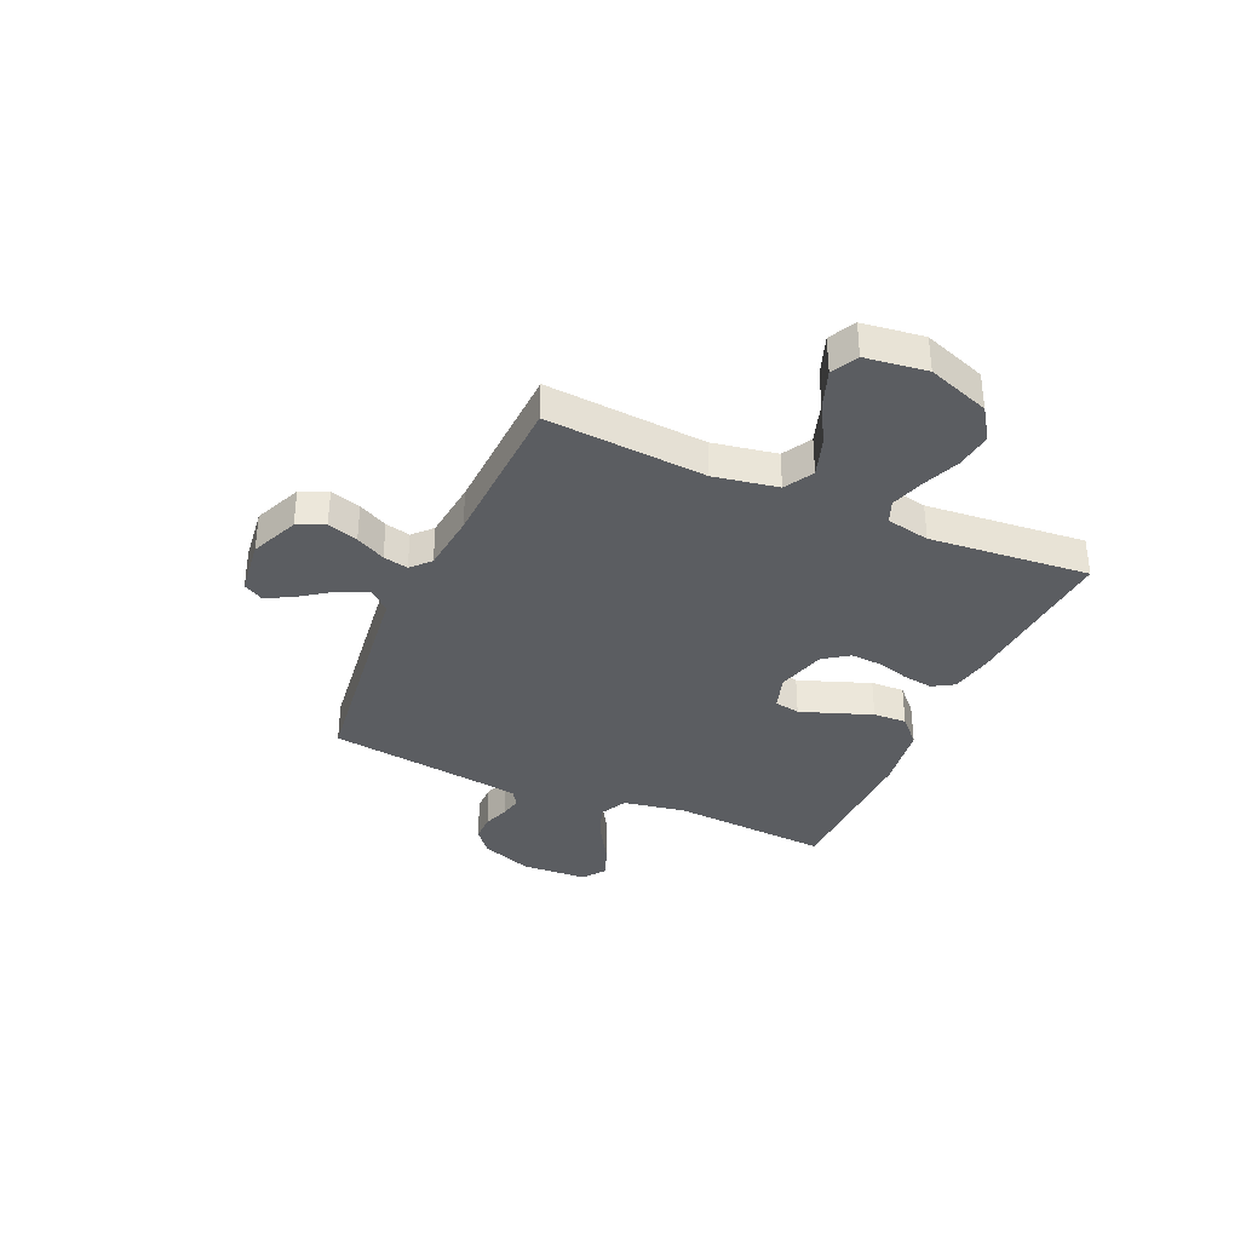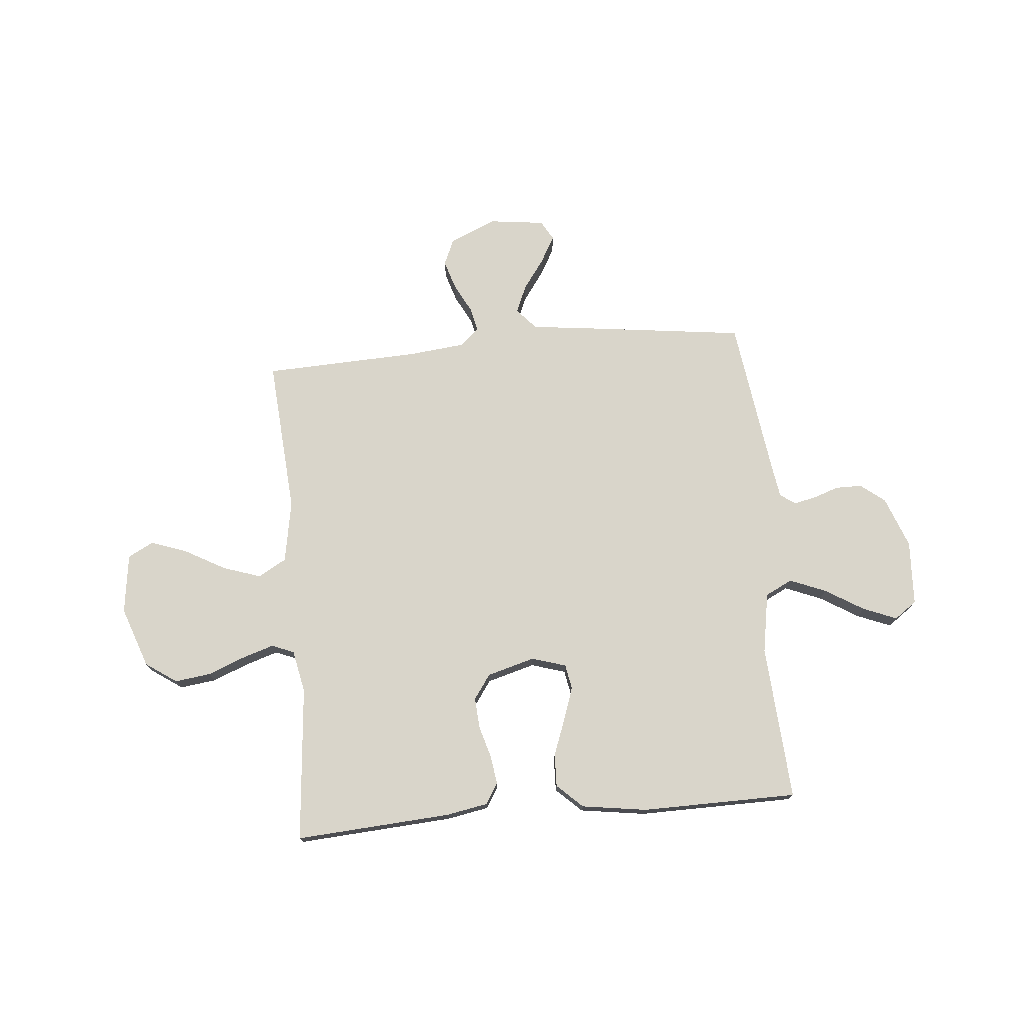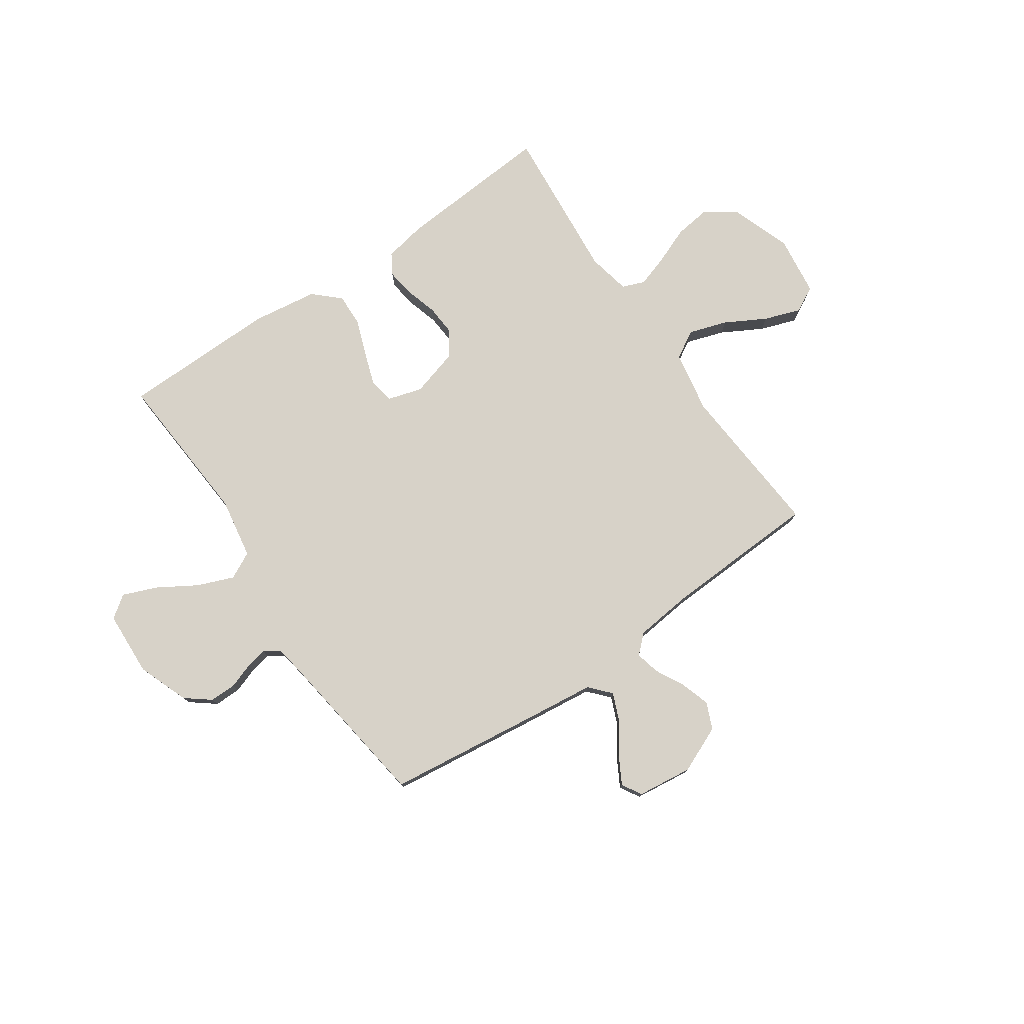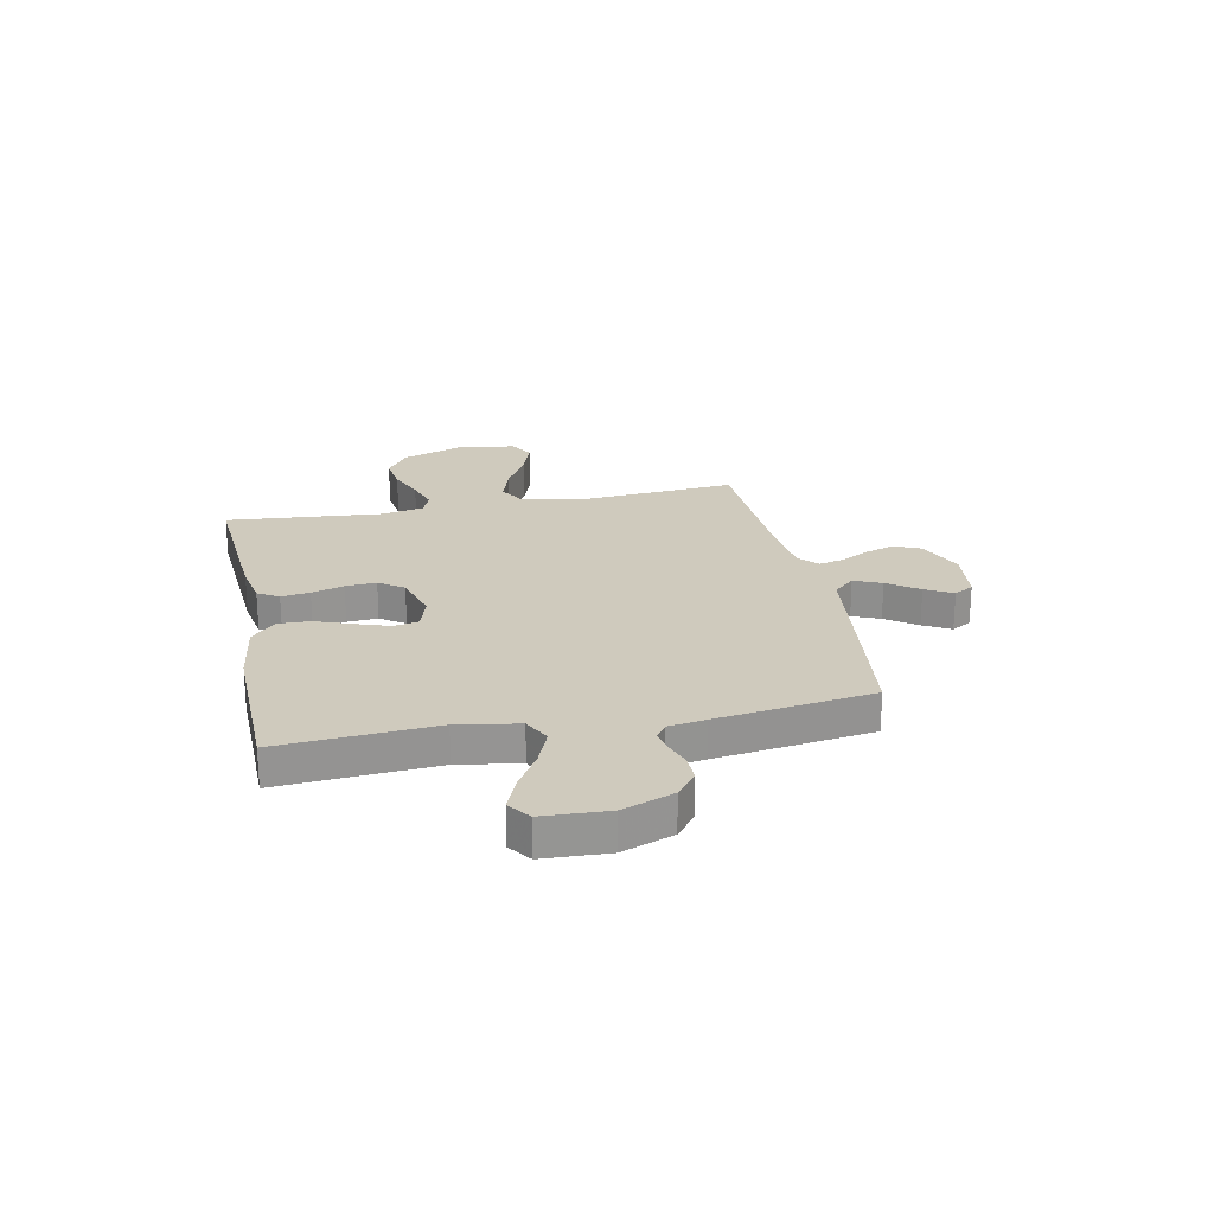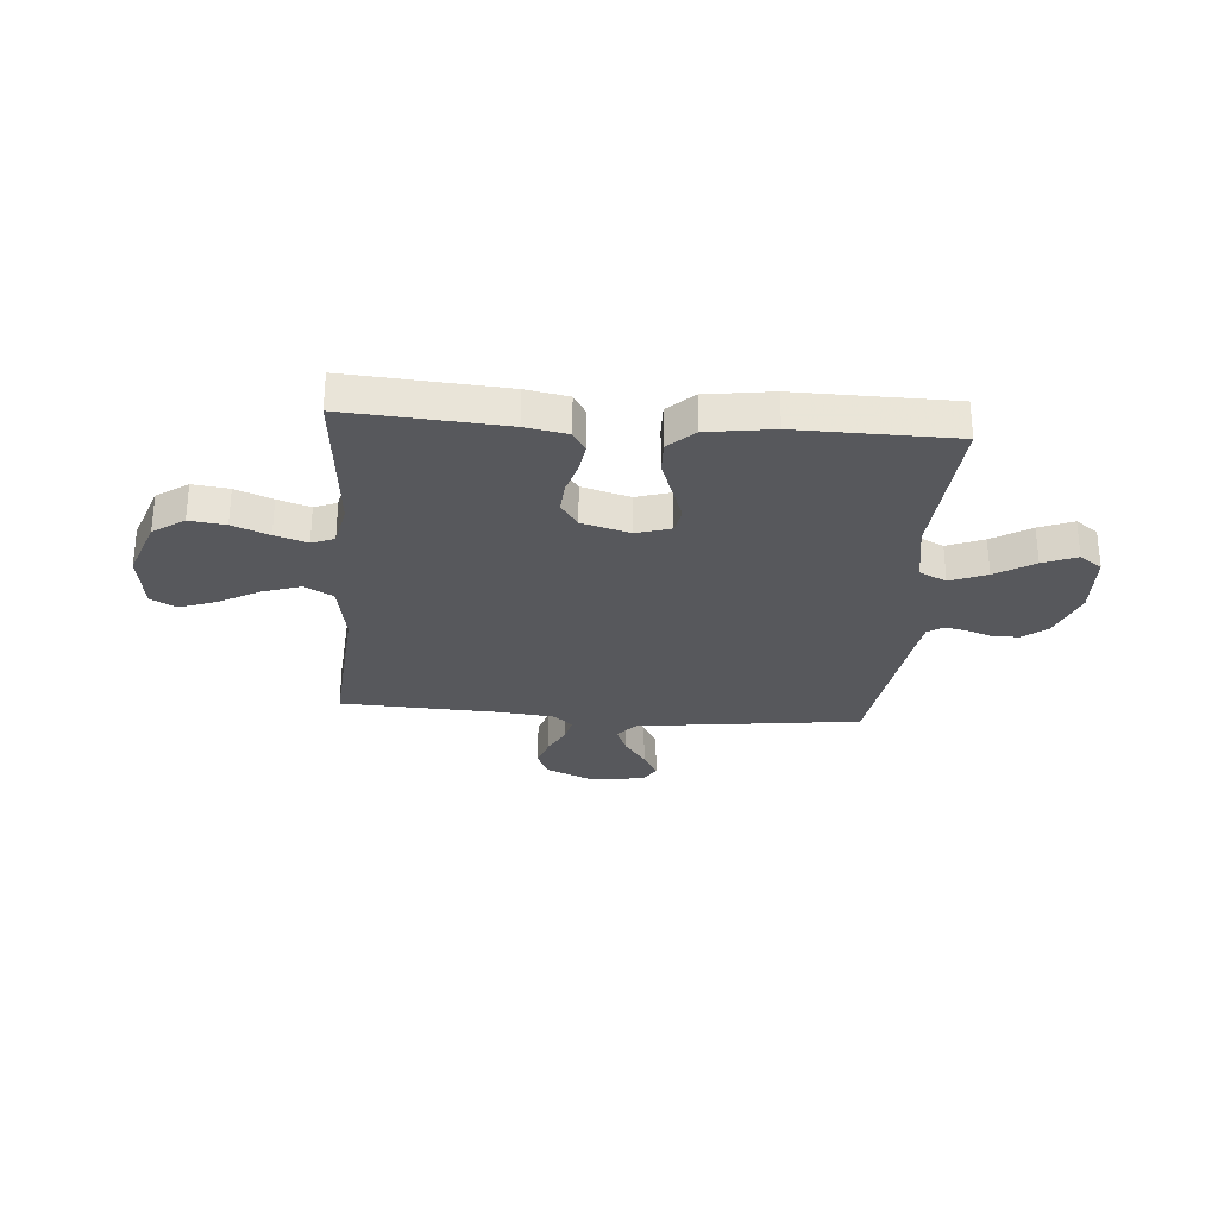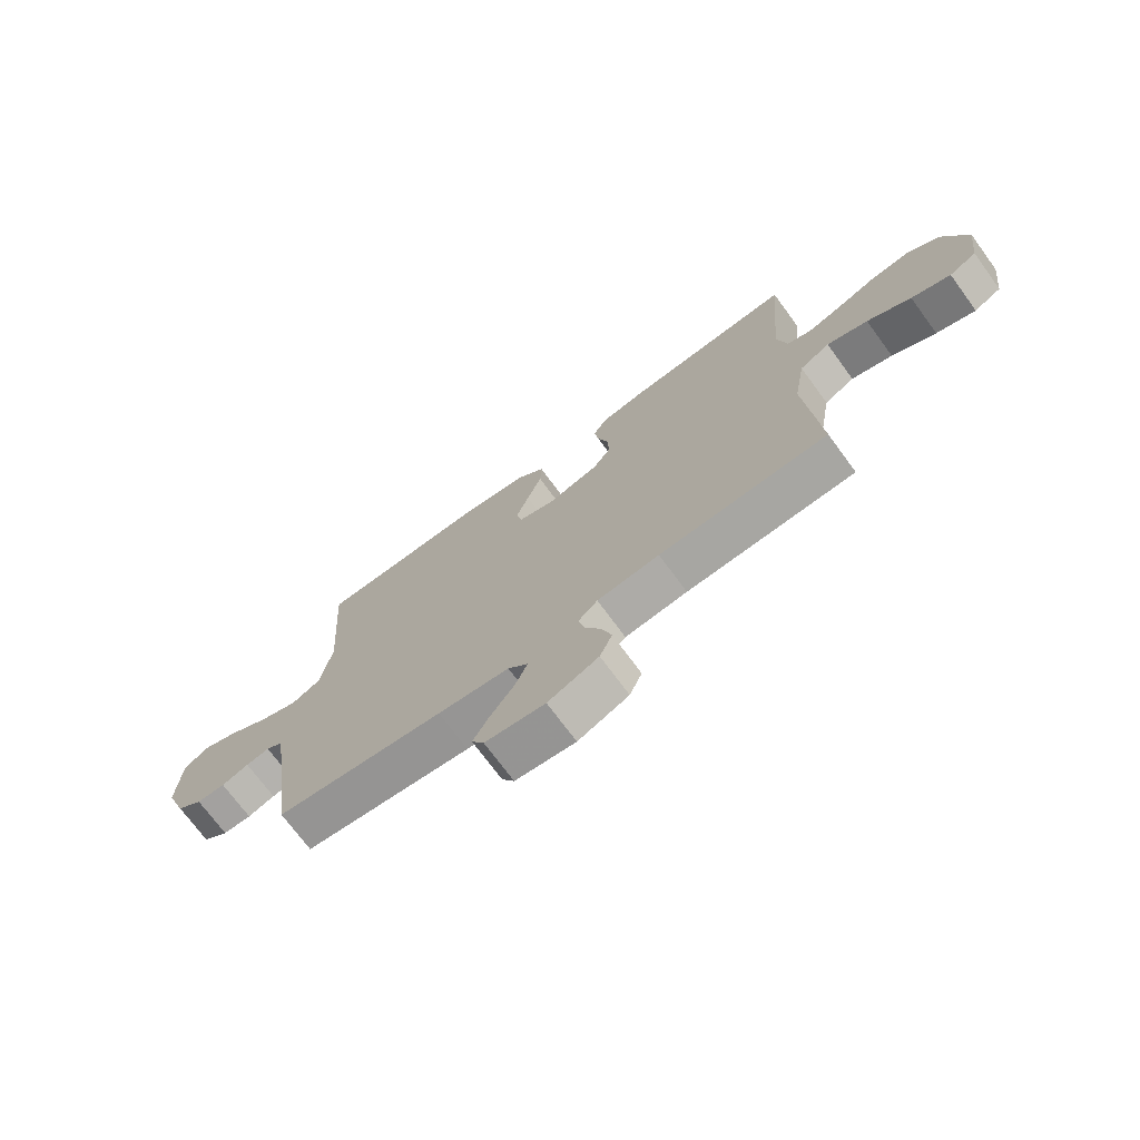
<metadata>
{"format":"obj","ext":"obj","renderer":"f3d","projection":"perspective","resolution":1024,"background":"white","views":[{"elev":-35.5,"azim":-113.7,"up":"+Y"},{"elev":74.5,"azim":-5.0,"up":"+Y"},{"elev":77.4,"azim":145.5,"up":"+Y"},{"elev":23.0,"azim":78.5,"up":"+Y"},{"elev":-28.8,"azim":-4.5,"up":"+Y"},{"elev":-72.3,"azim":-143.7,"up":"+Z"}]}
</metadata>
<code>
v 0.5 0.07 0.5
v 0.479 0.07 0.2
v 0.499 0.07 0.083
v 0.551 0.07 0.057
v 0.621 0.07 0.085
v 0.695 0.07 0.13
v 0.76 0.07 0.156
v 0.803 0.07 0.125
v 0.809 0.07 0
v 0.772 0.07 -0.098
v 0.725 0.07 -0.135
v 0.674 0.07 -0.135
v 0.625 0.07 -0.118
v 0.583 0.07 -0.109
v 0.553 0.07 -0.129
v 0.542 0.07 -0.2
v 0.5 0.07 -0.5
v 0.2 0.07 -0.537
v 0.072 0.07 -0.552
v 0.036 0.07 -0.592
v 0.058 0.07 -0.645
v 0.1 0.07 -0.704
v 0.129 0.07 -0.756
v 0.107 0.07 -0.794
v 0 0.07 -0.807
v -0.09 0.07 -0.768
v -0.112 0.07 -0.717
v -0.094 0.07 -0.66
v -0.065 0.07 -0.605
v -0.054 0.07 -0.558
v -0.089 0.07 -0.525
v -0.2 0.07 -0.513
v -0.5 0.07 -0.5
v -0.477 0.07 -0.2
v -0.498 0.07 -0.08
v -0.552 0.07 -0.049
v -0.625 0.07 -0.073
v -0.703 0.07 -0.116
v -0.773 0.07 -0.141
v -0.822 0.07 -0.115
v -0.837 0.07 0
v -0.795 0.07 0.117
v -0.735 0.07 0.158
v -0.666 0.07 0.149
v -0.596 0.07 0.121
v -0.534 0.07 0.101
v -0.491 0.07 0.118
v -0.474 0.07 0.2
v -0.5 0.07 0.5
v -0.2 0.07 0.479
v -0.119 0.07 0.464
v -0.095 0.07 0.424
v -0.103 0.07 0.369
v -0.121 0.07 0.307
v -0.125 0.07 0.248
v -0.092 0.07 0.201
v 0 0.07 0.175
v 0.066 0.07 0.195
v 0.075 0.07 0.243
v 0.053 0.07 0.307
v 0.027 0.07 0.377
v 0.025 0.07 0.44
v 0.074 0.07 0.486
v 0.2 0.07 0.504
v 0.5 0 0.5
v 0.479 0 0.2
v 0.499 0 0.083
v 0.551 0 0.057
v 0.621 0 0.085
v 0.695 0 0.13
v 0.76 0 0.156
v 0.803 0 0.125
v 0.809 0 0
v 0.772 0 -0.098
v 0.725 0 -0.135
v 0.674 0 -0.135
v 0.625 0 -0.118
v 0.583 0 -0.109
v 0.553 0 -0.129
v 0.542 0 -0.2
v 0.5 0 -0.5
v 0.2 0 -0.537
v 0.072 0 -0.552
v 0.036 0 -0.592
v 0.058 0 -0.645
v 0.1 0 -0.704
v 0.129 0 -0.756
v 0.107 0 -0.794
v 0 0 -0.807
v -0.09 0 -0.768
v -0.112 0 -0.717
v -0.094 0 -0.66
v -0.065 0 -0.605
v -0.054 0 -0.558
v -0.089 0 -0.525
v -0.2 0 -0.513
v -0.5 0 -0.5
v -0.477 0 -0.2
v -0.498 0 -0.08
v -0.552 0 -0.049
v -0.625 0 -0.073
v -0.703 0 -0.116
v -0.773 0 -0.141
v -0.822 0 -0.115
v -0.837 0 0
v -0.795 0 0.117
v -0.735 0 0.158
v -0.666 0 0.149
v -0.596 0 0.121
v -0.534 0 0.101
v -0.491 0 0.118
v -0.474 0 0.2
v -0.5 0 0.5
v -0.2 0 0.479
v -0.119 0 0.464
v -0.095 0 0.424
v -0.103 0 0.369
v -0.121 0 0.307
v -0.125 0 0.248
v -0.092 0 0.201
v 0 0 0.175
v 0.066 0 0.195
v 0.075 0 0.243
v 0.053 0 0.307
v 0.027 0 0.377
v 0.025 0 0.44
v 0.074 0 0.486
v 0.2 0 0.504
f 64 1 2
f 63 64 2
f 62 63 2
f 61 62 2
f 60 61 2
f 59 60 2 3
f 58 59 3 4
f 57 58 4
f 52 53 54
f 51 52 54
f 50 51 54
f 49 50 54
f 48 49 54
f 47 48 54 55
f 46 47 55 56
f 43 44 45
f 42 43 45
f 41 42 45
f 40 41 45
f 39 40 45
f 38 39 45
f 37 38 45
f 36 37 45 46
f 46 56 57
f 36 46 57
f 35 36 57
f 32 33 34
f 35 57 4
f 34 35 4
f 32 34 4
f 31 32 4
f 27 28 29
f 26 27 29
f 25 26 29
f 24 25 29
f 23 24 29
f 22 23 29
f 21 22 29
f 20 21 29 30
f 16 17 18 19
f 15 16 19
f 11 12 13
f 10 11 13
f 9 10 13
f 8 9 13
f 7 8 13
f 6 7 13
f 5 6 13
f 5 13 14
f 31 4 5
f 30 31 5
f 20 30 5
f 19 20 5
f 5 14 15
f 5 15 19
f 66 65 128
f 66 128 127
f 66 127 126
f 66 126 125
f 66 125 124
f 67 66 124 123
f 68 67 123 122
f 68 122 121
f 118 117 116
f 118 116 115
f 118 115 114
f 118 114 113
f 118 113 112
f 119 118 112 111
f 120 119 111 110
f 109 108 107
f 109 107 106
f 109 106 105
f 109 105 104
f 109 104 103
f 109 103 102
f 109 102 101
f 110 109 101 100
f 121 120 110
f 121 110 100
f 121 100 99
f 98 97 96
f 68 121 99
f 68 99 98
f 68 98 96
f 68 96 95
f 93 92 91
f 93 91 90
f 93 90 89
f 93 89 88
f 93 88 87
f 93 87 86
f 93 86 85
f 94 93 85 84
f 83 82 81 80
f 83 80 79
f 77 76 75
f 77 75 74
f 77 74 73
f 77 73 72
f 77 72 71
f 77 71 70
f 77 70 69
f 78 77 69
f 69 68 95
f 69 95 94
f 69 94 84
f 69 84 83
f 79 78 69
f 83 79 69
f 1 65 66 2
f 2 66 67 3
f 3 67 68 4
f 4 68 69 5
f 5 69 70 6
f 6 70 71 7
f 7 71 72 8
f 8 72 73 9
f 9 73 74 10
f 10 74 75 11
f 11 75 76 12
f 12 76 77 13
f 13 77 78 14
f 14 78 79 15
f 15 79 80 16
f 16 80 81 17
f 17 81 82 18
f 18 82 83 19
f 19 83 84 20
f 20 84 85 21
f 21 85 86 22
f 22 86 87 23
f 23 87 88 24
f 24 88 89 25
f 25 89 90 26
f 26 90 91 27
f 27 91 92 28
f 28 92 93 29
f 29 93 94 30
f 30 94 95 31
f 31 95 96 32
f 32 96 97 33
f 33 97 98 34
f 34 98 99 35
f 35 99 100 36
f 36 100 101 37
f 37 101 102 38
f 38 102 103 39
f 39 103 104 40
f 40 104 105 41
f 41 105 106 42
f 42 106 107 43
f 43 107 108 44
f 44 108 109 45
f 45 109 110 46
f 46 110 111 47
f 47 111 112 48
f 48 112 113 49
f 49 113 114 50
f 50 114 115 51
f 51 115 116 52
f 52 116 117 53
f 53 117 118 54
f 54 118 119 55
f 55 119 120 56
f 56 120 121 57
f 57 121 122 58
f 58 122 123 59
f 59 123 124 60
f 60 124 125 61
f 61 125 126 62
f 62 126 127 63
f 63 127 128 64
f 64 128 65 1

</code>
